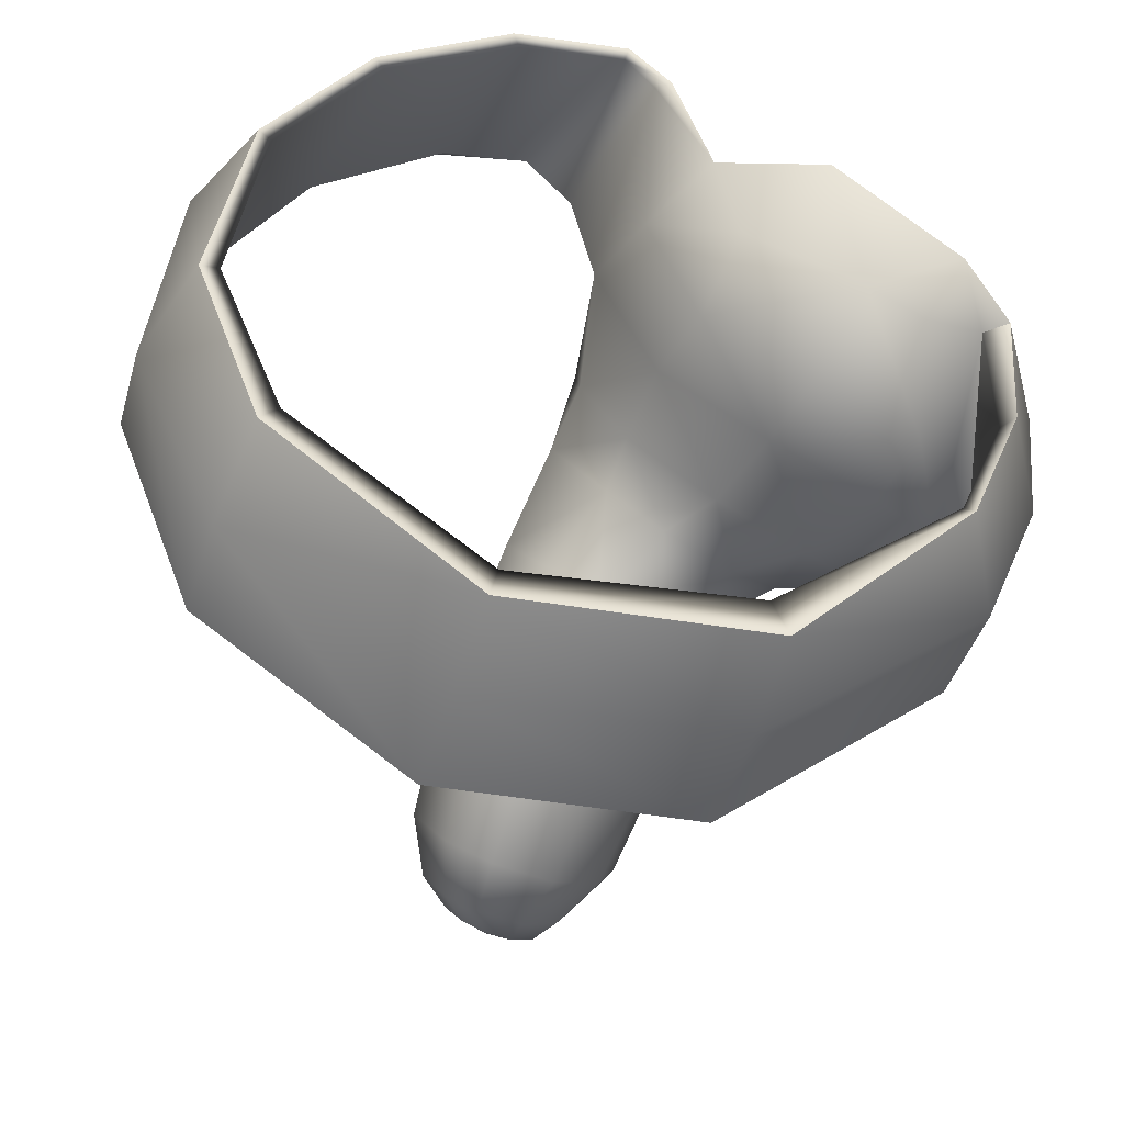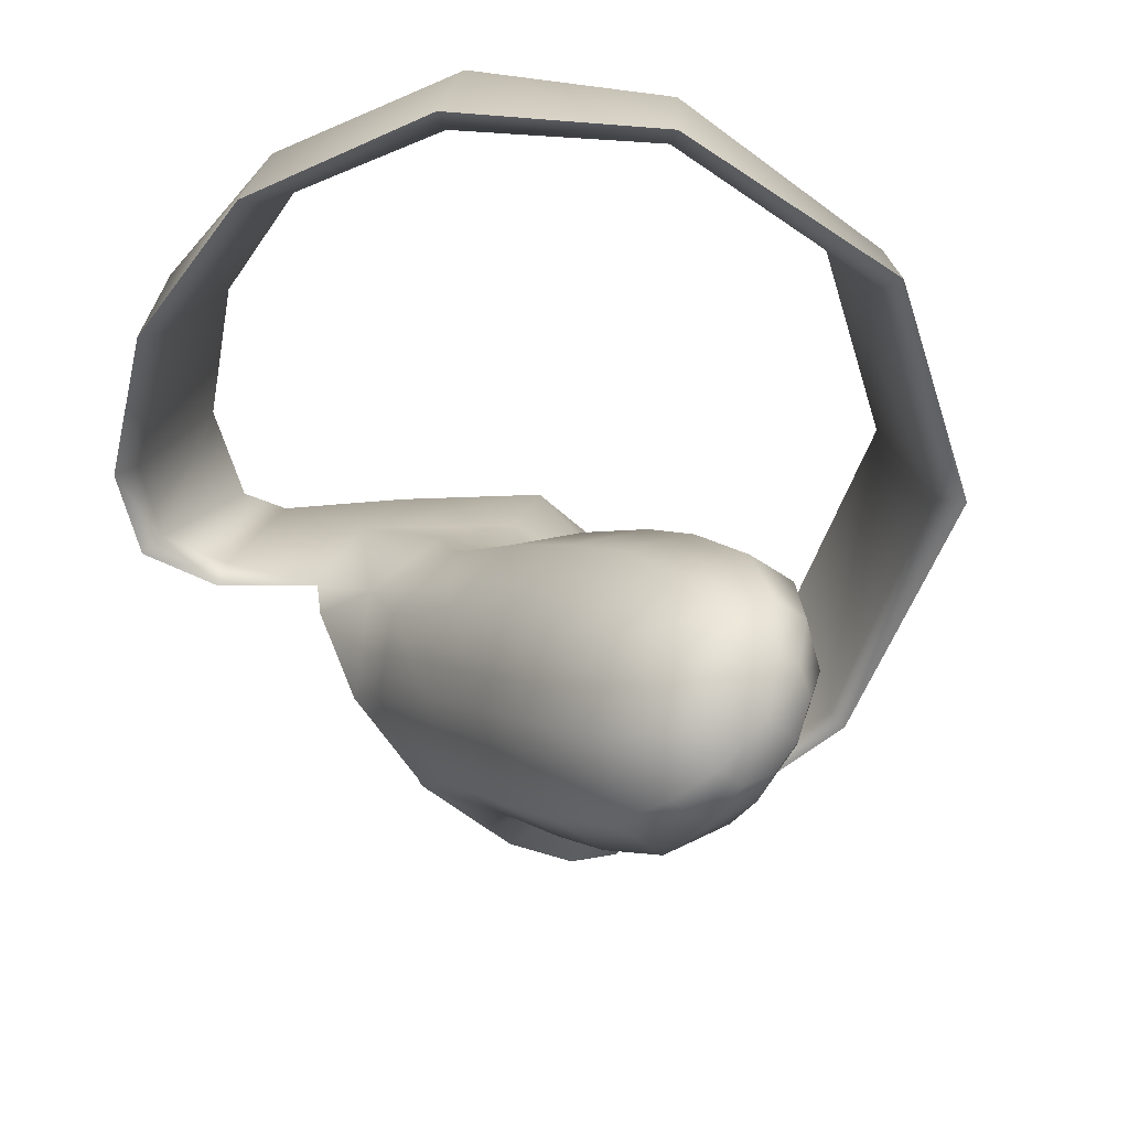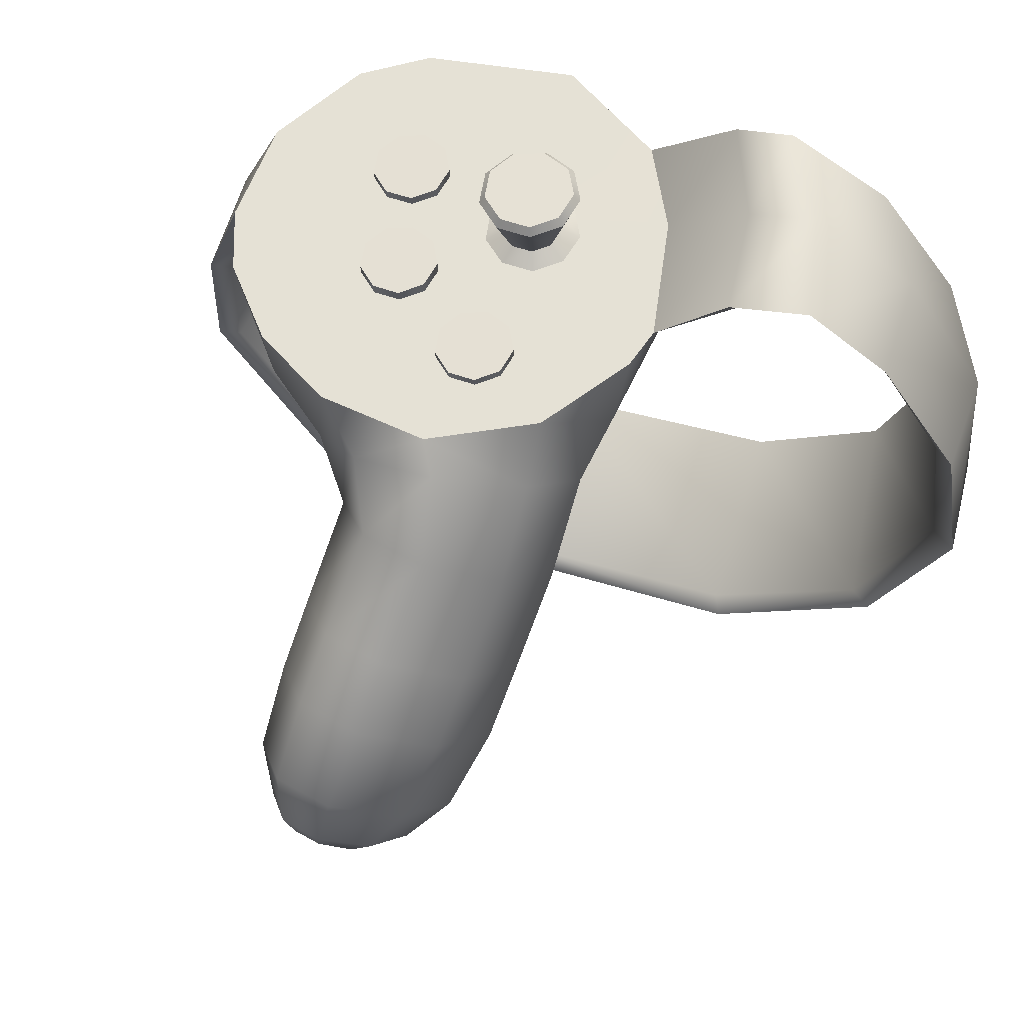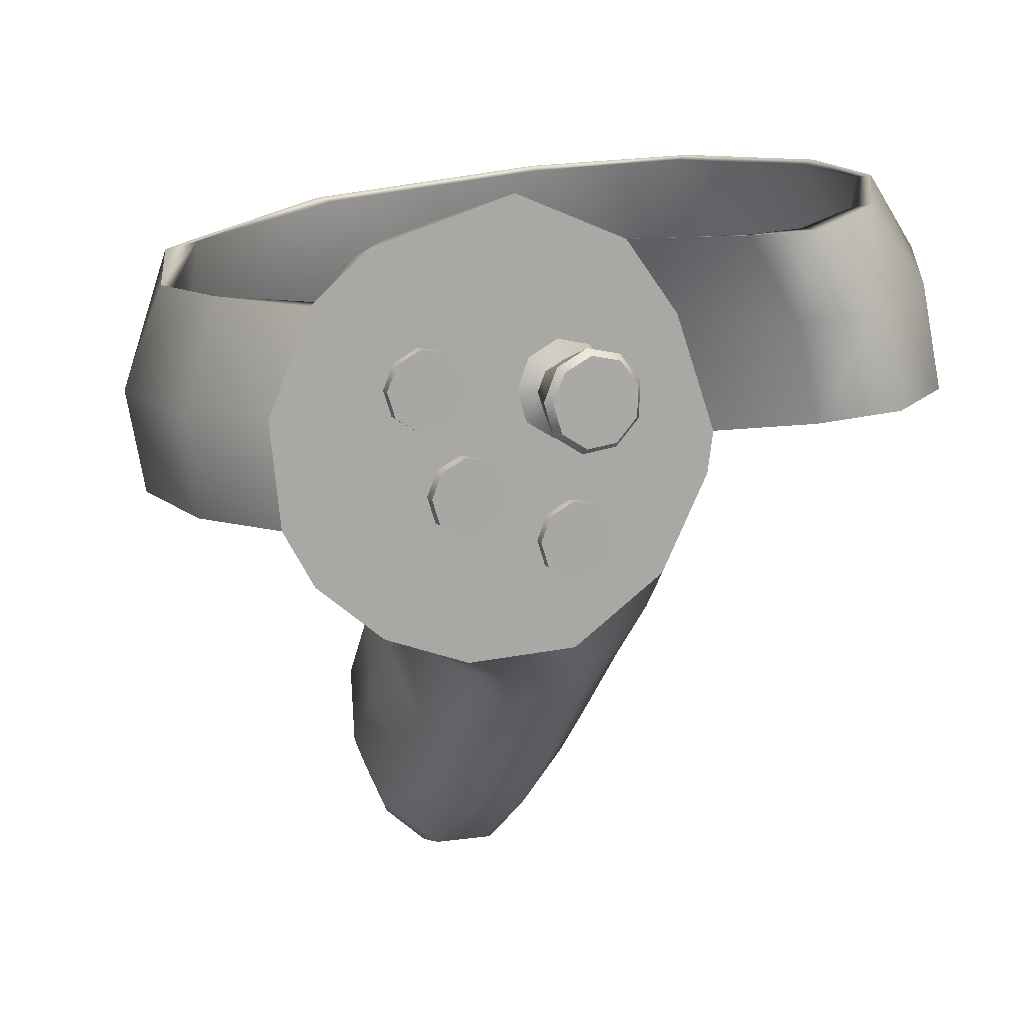
<metadata>
{"format":"obj","ext":"obj","renderer":"f3d","projection":"perspective","resolution":1024,"background":"white","views":[{"elev":48.8,"azim":29.2,"up":"+Z"},{"elev":-46.9,"azim":-42.7,"up":"+Z"},{"elev":58.6,"azim":-149.9,"up":"+Y"},{"elev":7.3,"azim":156.5,"up":"+Z"}]}
</metadata>
<code>
g default
v -0.00874 -0.001049 -0.05802
v -0.01662 -0.001396 -0.06151
v -0.006494 -0.001316 -0.06069
v -0.004761 -0.002289 -0.07051
v -0.003052 -0.001373 -0.06129
v -2.6e-05 -0.000553 -0.05301
v 0.001169 -0.000877 -0.05628
v 0.006259 -0.000431 -0.05179
v -2.6e-05 -0.001202 -0.05955
v 0.009833 -0.002388 -0.07145
v 0.02117 -0.002007 -0.06762
v 0.01497 -0.000584 -0.05332
v 0.0303 -0.001297 -0.06052
v 0.0347 -0.00058 -0.0533
v 0.01809 0.000572 -0.04172
v 0.01617 -0.000256 -0.05005
v -0.02171 -0.009933 -0.05152
v -0.01772 -0.008156 -0.067
v -0.02133 -0.01439 -0.05912
v -0.007619 -0.004974 -0.07353
v 0.002947 -0.006615 -0.07504
v 0.02049 -0.009865 -0.06708
v 0.01091 -0.01246 -0.07121
v -0.01671 -0.01768 -0.04388
v -0.02104 -0.006104 -0.03587
v -0.02283 0.000408 -0.04335
v -0.03249 0.008255 -0.03968
v -0.03204 0.01064 -0.04193
v 0.03164 -0.01362 -0.05054
v 0.02378 -0.01771 -0.05973
v -0.009161 0.0028 -0.01886
v -0.02068 0.01339 -0.01835
v -0.01674 0.001913 -0.02822
v -0.02807 0.01239 -0.029
v -0.02233 -0.00013 -0.04877
v -0.00874 -0.000702 -0.05454
v 0.02231 0.001068 -0.03672
v 0.03664 0.000759 -0.03984
v 0.02112 0.001396 -0.03345
v 0.03176 0.002087 -0.02648
v 0.02466 0.002758 -0.01974
v 0.01809 0.001568 -0.03171
v 0.006113 0.003403 -0.01326
v 0.01465 0.001507 -0.03231
v 0.0124 0.001244 -0.03497
v -0.006494 -0.000439 -0.05188
v -0.007456 0.001221 -0.03519
v -0.004737 0.001558 -0.0318
v -0.003052 -0.000378 -0.05128
v -0.004598 0.000477 -0.04265
v -0.007345 0.000797 -0.03945
v -0.000401 0.001637 -0.03101
v 0.003388 0.001415 -0.03324
v 0.004792 0.001007 -0.03734
v 0.003244 0.00061 -0.04131
v -0.000444 0.000408 -0.04337
v 0.006259 -8.4e-05 -0.04831
v 0.008506 0.000179 -0.04565
v 0.01195 0.00024 -0.04505
v 0.0124 0.000896 -0.03845
v 0.01465 0.000633 -0.04112
v 0.04043 -0.01585 -0.05328
v 0.04298 -0.01316 -0.04012
v 0.03382 -0.008522 -0.04995
v 0.03836 -0.01656 -0.05167
v -0.01818 -0.0226 -0.05159
v 0.02959 -0.001509 -0.02616
v 0.03727 -0.01393 -0.02754
v 0.0389 -0.01295 -0.0257
v -0.002668 -0.05774 -0.07
v 0.004686 -0.05363 -0.07452
v -0.0026 -0.0656 -0.07929
v 0.004145 -0.0618 -0.08347
v -0.0185 -0.05271 -0.07543
v -0.0103 -0.05743 -0.07031
v -0.01706 -0.06097 -0.08429
v -0.009558 -0.06531 -0.07957
v -0.01036 -0.03184 -0.09802
v -0.01884 -0.03728 -0.09218
v -0.00959 -0.04172 -0.1051
v -0.01735 -0.04674 -0.09973
v 0.005204 -0.03712 -0.09233
v -0.001502 -0.03184 -0.09802
v 0.004637 -0.04659 -0.09987
v -0.001502 -0.04172 -0.1051
v 0.001245 -0.06502 -0.09088
v -0.003594 -0.06783 -0.08778
v -0.01392 -0.06442 -0.09146
v -0.008557 -0.06762 -0.08798
v -0.02015 -0.05393 -0.09193
v -0.01614 -0.05923 -0.0971
v -0.01412 -0.05391 -0.1029
v -0.008562 -0.0502 -0.1068
v 0.001611 -0.0538 -0.103
v -0.002785 -0.0502 -0.1068
v 0.006479 -0.05391 -0.09195
v 0.002937 -0.0592 -0.09713
v -0.000547 -0.06479 -0.09619
v -0.003784 -0.06639 -0.0944
v -0.007105 -0.06626 -0.09451
v -0.01069 -0.06442 -0.0965
v -0.01218 -0.06144 -0.09974
v -0.01083 -0.05839 -0.103
v -0.007109 -0.05624 -0.1053
v -0.000302 -0.05833 -0.1031
v -0.003243 -0.05624 -0.1053
v 0.000585 -0.06142 -0.09976
v 0.004686 -0.04594 -0.06745
v -0.002668 -0.05006 -0.06293
v 0.00472 -0.03456 -0.05844
v -0.002617 -0.03843 -0.05418
v -0.0103 -0.04976 -0.06323
v -0.01028 -0.03814 -0.05447
v -0.0185 -0.04504 -0.06836
v -0.0185 -0.03368 -0.05932
v -0.02189 -0.03739 -0.07665
v -0.02189 -0.02646 -0.06716
v -0.01884 -0.0296 -0.0851
v -0.01886 -0.0191 -0.07512
v -0.01036 -0.02416 -0.09094
v -0.01037 -0.01398 -0.08063
v 0.005204 -0.02945 -0.08525
v 0.005214 -0.01897 -0.07526
v -0.001502 -0.02416 -0.09094
v -0.001492 -0.01398 -0.08063
v 0.007208 -0.03739 -0.07665
v 0.007208 -0.02648 -0.06713
v -0.007523 -0.02733 -0.04936
v 0.001587 -0.02901 -0.0504
v 0.01328 -0.01978 -0.06403
v 0.0103 -0.02678 -0.05558
v 0.007246 -0.02643 -0.04402
v -0.006856 -0.02338 -0.0431
v 0.01845 -0.02335 -0.05055
v -0.004972 -0.01929 -0.03392
v 0.01188 -0.02235 -0.03483
v 0.000132 -0.0184 -0.02307
v 0.01555 -0.01881 -0.02592
v -0.02192 0.0113 -0.01827
v -0.0141 -0.005836 -0.02448
v -0.03677 0.01627 -0.02837
v -0.02829 0.01605 -0.01771
v -0.02761 0.01359 -0.01752
v -0.0412 0.01144 -0.0384
v -0.04214 0.01406 -0.04038
v -0.04949 0.007242 -0.02478
v -0.04082 0.008231 -0.01466
v -0.03905 0.006476 -0.01503
v -0.04996 0.005299 -0.03594
v -0.05239 0.006866 -0.03843
v -0.06005 -0.01241 -0.02059
v -0.05097 -0.008471 -0.01086
v -0.04916 -0.009492 -0.01125
v -0.05956 -0.0127 -0.0325
v -0.06262 -0.01129 -0.03489
v -0.06139 -0.03524 -0.01845
v -0.05435 -0.02937 -0.008585
v -0.05246 -0.02949 -0.009371
v -0.06172 -0.03535 -0.03008
v -0.06523 -0.03482 -0.03177
v -0.0513 -0.0609 -0.01773
v -0.04656 -0.05334 -0.007637
v -0.04453 -0.05202 -0.008369
v -0.05255 -0.05938 -0.03049
v -0.05541 -0.06096 -0.03109
v -0.0301 -0.07699 -0.01994
v -0.02841 -0.06904 -0.009193
v -0.02743 -0.06604 -0.009987
v -0.0319 -0.077 -0.03193
v -0.03325 -0.07978 -0.03327
v 0.004109 -0.07516 -0.01399
v 0.002555 -0.08084 -0.0257
v 0.002973 -0.07127 -0.0145
v 2e-06 -0.08178 -0.03687
v 0.000351 -0.0851 -0.03794
v 0.03095 -0.06482 -0.03287
v 0.03193 -0.05933 -0.02102
v 0.02812 -0.05675 -0.01999
v 0.02611 -0.06638 -0.04382
v 0.02861 -0.06939 -0.04498
v 0.0453 -0.03202 -0.03838
v 0.04092 -0.02964 -0.02489
v 0.03933 -0.02953 -0.02536
v 0.03918 -0.03422 -0.05069
v 0.04202 -0.03435 -0.05191
v 0.02526 -0.01926 -0.04136
v 0.02399 -0.00716 -0.02169
v 0.01706 -0.008757 -0.0183
v 0.000733 -0.009586 -0.01631
v 0.02839 -0.01543 -0.03259
v -0.003052 -0.000195 -0.06141
v -0.006494 -0.000134 -0.06081
v -2.6e-05 -1.1e-05 -0.05967
v -0.003052 0.000854 -0.05141
v -2.6e-05 0.000675 -0.05314
v -0.006494 0.000793 -0.05201
v -0.00874 0.000511 -0.05467
v -0.00874 0.000149 -0.05815
v 0.001169 0.000332 -0.05641
v 0.01497 6.9e-05 -0.04678
v 0.008506 -0.000694 -0.05446
v 0.01195 -0.000755 -0.05506
v 0.02112 0.000744 -0.03998
v 0.01809 0.001907 -0.04186
v 0.01465 0.001968 -0.04126
v 0.02112 0.00209 -0.04012
v 0.0124 0.002613 -0.03512
v 0.01465 0.002895 -0.03246
v 0.0124 0.002251 -0.0386
v 0.02231 0.002434 -0.03686
v 0.02112 0.002777 -0.03359
v -0.02189 -0.04507 -0.08373
v 0.007208 -0.04507 -0.08373
v -0.005611 -0.06275 -0.1011
v 0.01809 0.002958 -0.03185
v 0.008506 0.001816 -0.04582
v 0.01497 0.001698 -0.04696
v 0.01195 0.001881 -0.04522
v 0.006259 0.001537 -0.04849
v 0.01617 0.001354 -0.05022
v 0.008506 0.000893 -0.05462
v 0.01497 0.001011 -0.05349
v 0.006259 0.001171 -0.05196
v 0.01195 0.000828 -0.05523
v 0.00157 0.002419 -0.03493
v 0.002491 0.002186 -0.03745
v 0.00157 0.001949 -0.03997
v -0.000762 0.001823 -0.04131
v -0.003415 0.001869 -0.04084
v -0.005146 0.00206 -0.03879
v -0.005146 0.002308 -0.03611
v -0.003415 0.002502 -0.03405
v -0.000762 0.002544 -0.03359
v 0.003516 0.01007 -0.03393
v 0.005055 0.009678 -0.03815
v 0.003516 0.009285 -0.04236
v -0.000383 0.009079 -0.0446
v -0.004817 0.009151 -0.04382
v -0.00771 0.009472 -0.04039
v -0.00771 0.009888 -0.0359
v -0.004817 0.01021 -0.03247
v -0.000383 0.01028 -0.03169
v -0.004399 0.01119 -0.03325
v 0.002936 0.01107 -0.03453
v -0.000496 0.01125 -0.03256
v -0.006947 0.01091 -0.03627
v 0.004292 0.01072 -0.03824
v -0.004399 0.01025 -0.04324
v 0.002936 0.01038 -0.04195
v -0.006947 0.01054 -0.04022
v -0.000496 0.01019 -0.04392
v -0.001327 0.01072 -0.03824
g RightOculusControllerMesh
f 70 72 71
f 71 72 73
f 74 76 75
f 75 76 77
f 78 80 79
f 79 80 81
f 84 85 82
f 82 85 83
f 72 87 73
f 73 87 86
f 88 89 76
f 76 89 77
f 91 88 90
f 90 88 76
f 81 92 90
f 90 92 91
f 80 93 81
f 81 93 92
f 94 95 84
f 84 95 85
f 97 94 96
f 96 94 84
f 73 86 96
f 96 86 97
f 87 99 86
f 86 99 98
f 89 100 87
f 87 100 99
f 101 100 88
f 88 100 89
f 102 101 91
f 91 101 88
f 92 103 91
f 91 103 102
f 93 104 92
f 92 104 103
f 105 106 94
f 94 106 95
f 107 105 97
f 97 105 94
f 86 98 97
f 97 98 107
f 110 111 108
f 108 111 109
f 109 111 112
f 112 111 113
f 112 113 114
f 114 113 115
f 114 115 116
f 116 115 117
f 116 117 118
f 118 117 119
f 120 118 121
f 121 118 119
f 124 125 122
f 122 125 123
f 126 122 127
f 127 122 123
f 127 110 126
f 126 110 108
f 113 111 128
f 128 111 129
f 113 128 115
f 115 128 66
f 19 117 66
f 66 117 115
f 117 19 119
f 119 19 18
f 119 18 121
f 121 18 20
f 21 125 20
f 20 125 121
f 23 123 21
f 21 123 125
f 127 123 130
f 130 123 23
f 110 127 131
f 131 127 130
f 111 110 129
f 129 110 131
f 132 133 129
f 129 133 128
f 128 133 66
f 66 133 24
f 134 132 131
f 131 132 129
f 133 132 135
f 135 132 136
f 25 24 135
f 135 24 133
f 144 27 143
f 143 27 139
f 145 28 144
f 144 28 27
f 146 147 141
f 141 147 142
f 142 147 143
f 143 147 148
f 143 148 144
f 144 148 149
f 145 144 150
f 150 144 149
f 141 145 146
f 146 145 150
f 151 152 146
f 146 152 147
f 147 152 148
f 148 152 153
f 154 149 153
f 153 149 148
f 150 149 155
f 155 149 154
f 150 155 146
f 146 155 151
f 156 157 151
f 151 157 152
f 152 157 153
f 153 157 158
f 159 154 158
f 158 154 153
f 155 154 160
f 160 154 159
f 155 160 151
f 151 160 156
f 161 162 156
f 156 162 157
f 157 162 158
f 158 162 163
f 164 159 163
f 163 159 158
f 160 159 165
f 165 159 164
f 161 156 165
f 165 156 160
f 166 167 161
f 161 167 162
f 167 168 162
f 162 168 163
f 169 164 168
f 168 164 163
f 165 164 170
f 170 164 169
f 166 161 170
f 170 161 165
f 167 166 171
f 171 166 172
f 171 173 167
f 167 173 168
f 174 169 173
f 173 169 168
f 175 170 174
f 174 170 169
f 170 175 166
f 166 175 172
f 177 171 176
f 176 171 172
f 177 178 171
f 171 178 173
f 174 173 179
f 179 173 178
f 175 174 180
f 180 174 179
f 175 180 172
f 172 180 176
f 182 177 181
f 181 177 176
f 183 178 182
f 182 178 177
f 179 178 184
f 184 178 183
f 180 179 185
f 185 179 184
f 181 176 185
f 185 176 180
f 181 63 182
f 182 63 69
f 69 68 182
f 182 68 183
f 68 65 183
f 183 65 184
f 184 65 185
f 185 65 62
f 185 62 181
f 181 62 63
f 132 134 136
f 136 134 186
f 71 108 70
f 70 108 109
f 70 109 75
f 75 109 112
f 75 112 74
f 74 112 114
f 74 114 212
f 212 114 116
f 212 116 79
f 79 116 118
f 79 118 78
f 78 118 120
f 78 120 83
f 83 120 124
f 124 122 83
f 83 122 82
f 122 126 82
f 82 126 213
f 126 108 213
f 213 108 71
f 99 214 98
f 100 214 99
f 101 214 100
f 102 214 101
f 103 214 102
f 104 214 103
f 106 214 104
f 105 214 106
f 107 214 105
f 98 214 107
f 75 77 70
f 70 77 72
f 212 90 74
f 74 90 76
f 81 90 79
f 79 90 212
f 85 80 83
f 83 80 78
f 96 84 213
f 213 84 82
f 71 73 213
f 213 73 96
f 89 87 77
f 77 87 72
f 85 95 80
f 80 95 93
f 106 104 95
f 95 104 93
f 120 121 124
f 124 121 125
f 216 218 217
f 217 220 219
f 223 219 220
f 219 216 217
f 234 225 235
f 235 225 226
f 240 231 241
f 241 231 232
f 241 232 242
f 242 232 233
f 242 233 234
f 234 233 225
f 234 235 244
f 244 235 247
f 236 249 235
f 235 249 247
f 239 250 238
f 238 250 248
f 239 240 250
f 250 240 246
f 240 241 246
f 246 241 243
f 241 242 243
f 243 242 245
f 242 234 245
f 245 234 244
f 249 236 251
f 251 236 237
f 251 237 248
f 248 237 238
f 30 134 130
f 130 134 131
f 186 190 136
f 136 190 138
f 221 223 222
f 223 220 222
f 222 224 221
f 186 134 29
f 29 134 30
f 190 186 29
f 38 63 14
f 14 63 62
f 65 64 62
f 62 64 14
f 200 15 16
f 204 206 15
f 15 206 203
f 220 217 16
f 16 217 200
f 30 22 13
f 23 22 130
f 130 22 30
f 11 13 22
f 30 14 29
f 14 64 29
f 14 30 13
f 222 220 12
f 12 220 16
f 13 16 14
f 14 16 15
f 11 12 13
f 13 12 16
f 224 222 202
f 202 222 12
f 22 23 10
f 10 23 21
f 10 11 22
f 11 10 12
f 202 12 10
f 206 210 203
f 203 210 37
f 208 215 211
f 65 68 64
f 64 68 67
f 29 64 67
f 67 190 29
f 15 203 14
f 38 14 37
f 14 203 37
f 39 40 37
f 37 40 38
f 63 38 69
f 69 38 40
f 39 37 211
f 211 37 210
f 68 69 67
f 67 69 40
f 42 39 215
f 215 39 211
f 207 208 211
f 211 210 207
f 42 215 44
f 44 215 208
f 225 233 53
f 53 233 52
f 206 204 205
f 205 209 206
f 209 210 206
f 209 207 210
f 44 208 45
f 45 208 207
f 45 207 60
f 60 207 209
f 60 209 61
f 61 209 205
f 217 218 200
f 200 218 59
f 226 225 54
f 54 225 53
f 59 61 200
f 200 61 15
f 15 61 204
f 204 61 205
f 226 227 235
f 235 227 236
f 227 228 236
f 236 228 237
f 216 58 218
f 218 58 59
f 227 226 55
f 55 226 54
f 55 54 60
f 60 54 45
f 55 60 58
f 58 60 59
f 60 61 59
f 219 57 216
f 216 57 58
f 227 55 228
f 228 55 56
f 56 55 57
f 57 55 58
f 197 196 195
f 196 194 195
f 221 224 201
f 201 224 202
f 3 192 5
f 5 192 191
f 191 193 5
f 5 193 9
f 193 191 192
f 192 198 193
f 193 199 9
f 9 199 7
f 195 199 197
f 198 199 193
f 198 197 199
f 10 21 4
f 4 21 20
f 202 10 201
f 201 10 4
f 6 7 195
f 195 7 199
f 223 8 219
f 219 8 57
f 221 201 223
f 223 201 8
f 8 201 4
f 7 6 8
f 4 5 9
f 7 8 9
f 9 8 4
f 19 66 17
f 17 66 24
f 32 34 142
f 142 34 141
f 142 143 32
f 32 143 139
f 145 141 28
f 28 141 34
f 229 230 238
f 238 230 239
f 230 231 239
f 239 231 240
f 228 229 237
f 237 229 238
f 26 17 25
f 25 17 24
f 28 26 27
f 27 26 25
f 33 26 34
f 34 26 28
f 197 36 196
f 196 36 46
f 17 26 35
f 230 51 231
f 231 51 47
f 18 19 2
f 2 19 17
f 36 197 1
f 1 197 198
f 2 17 35
f 1 198 3
f 3 198 192
f 2 1 3
f 231 47 232
f 232 47 48
f 233 232 52
f 52 232 48
f 194 196 49
f 49 196 46
f 228 56 229
f 229 56 50
f 229 50 230
f 230 50 51
f 57 49 56
f 56 49 50
f 195 194 6
f 6 194 49
f 5 4 3
f 3 4 2
f 20 18 4
f 4 18 2
f 8 6 57
f 57 6 49
f 51 26 33
f 35 36 2
f 2 36 1
f 46 35 26
f 46 36 35
f 49 46 50
f 46 26 50
f 26 51 50
f 33 47 51
f 138 137 136
f 136 137 135
f 135 137 25
f 140 139 25
f 25 139 27
f 140 25 137
f 138 188 137
f 188 189 137
f 188 138 190
f 187 188 190
f 187 190 67
f 40 41 67
f 67 41 187
f 42 41 39
f 39 41 40
f 44 43 42
f 43 41 42
f 53 52 43
f 54 53 45
f 53 43 45
f 43 44 45
f 34 32 33
f 33 32 31
f 32 139 31
f 31 139 140
f 140 189 31
f 31 189 43
f 48 31 52
f 52 31 43
f 47 33 48
f 48 33 31
f 43 188 41
f 41 188 187
f 140 137 189
f 43 189 188
f 244 252 245
f 245 252 243
f 247 252 244
f 250 252 248
f 246 252 250
f 249 252 247
f 243 252 246
f 248 252 251
f 251 252 249

</code>
